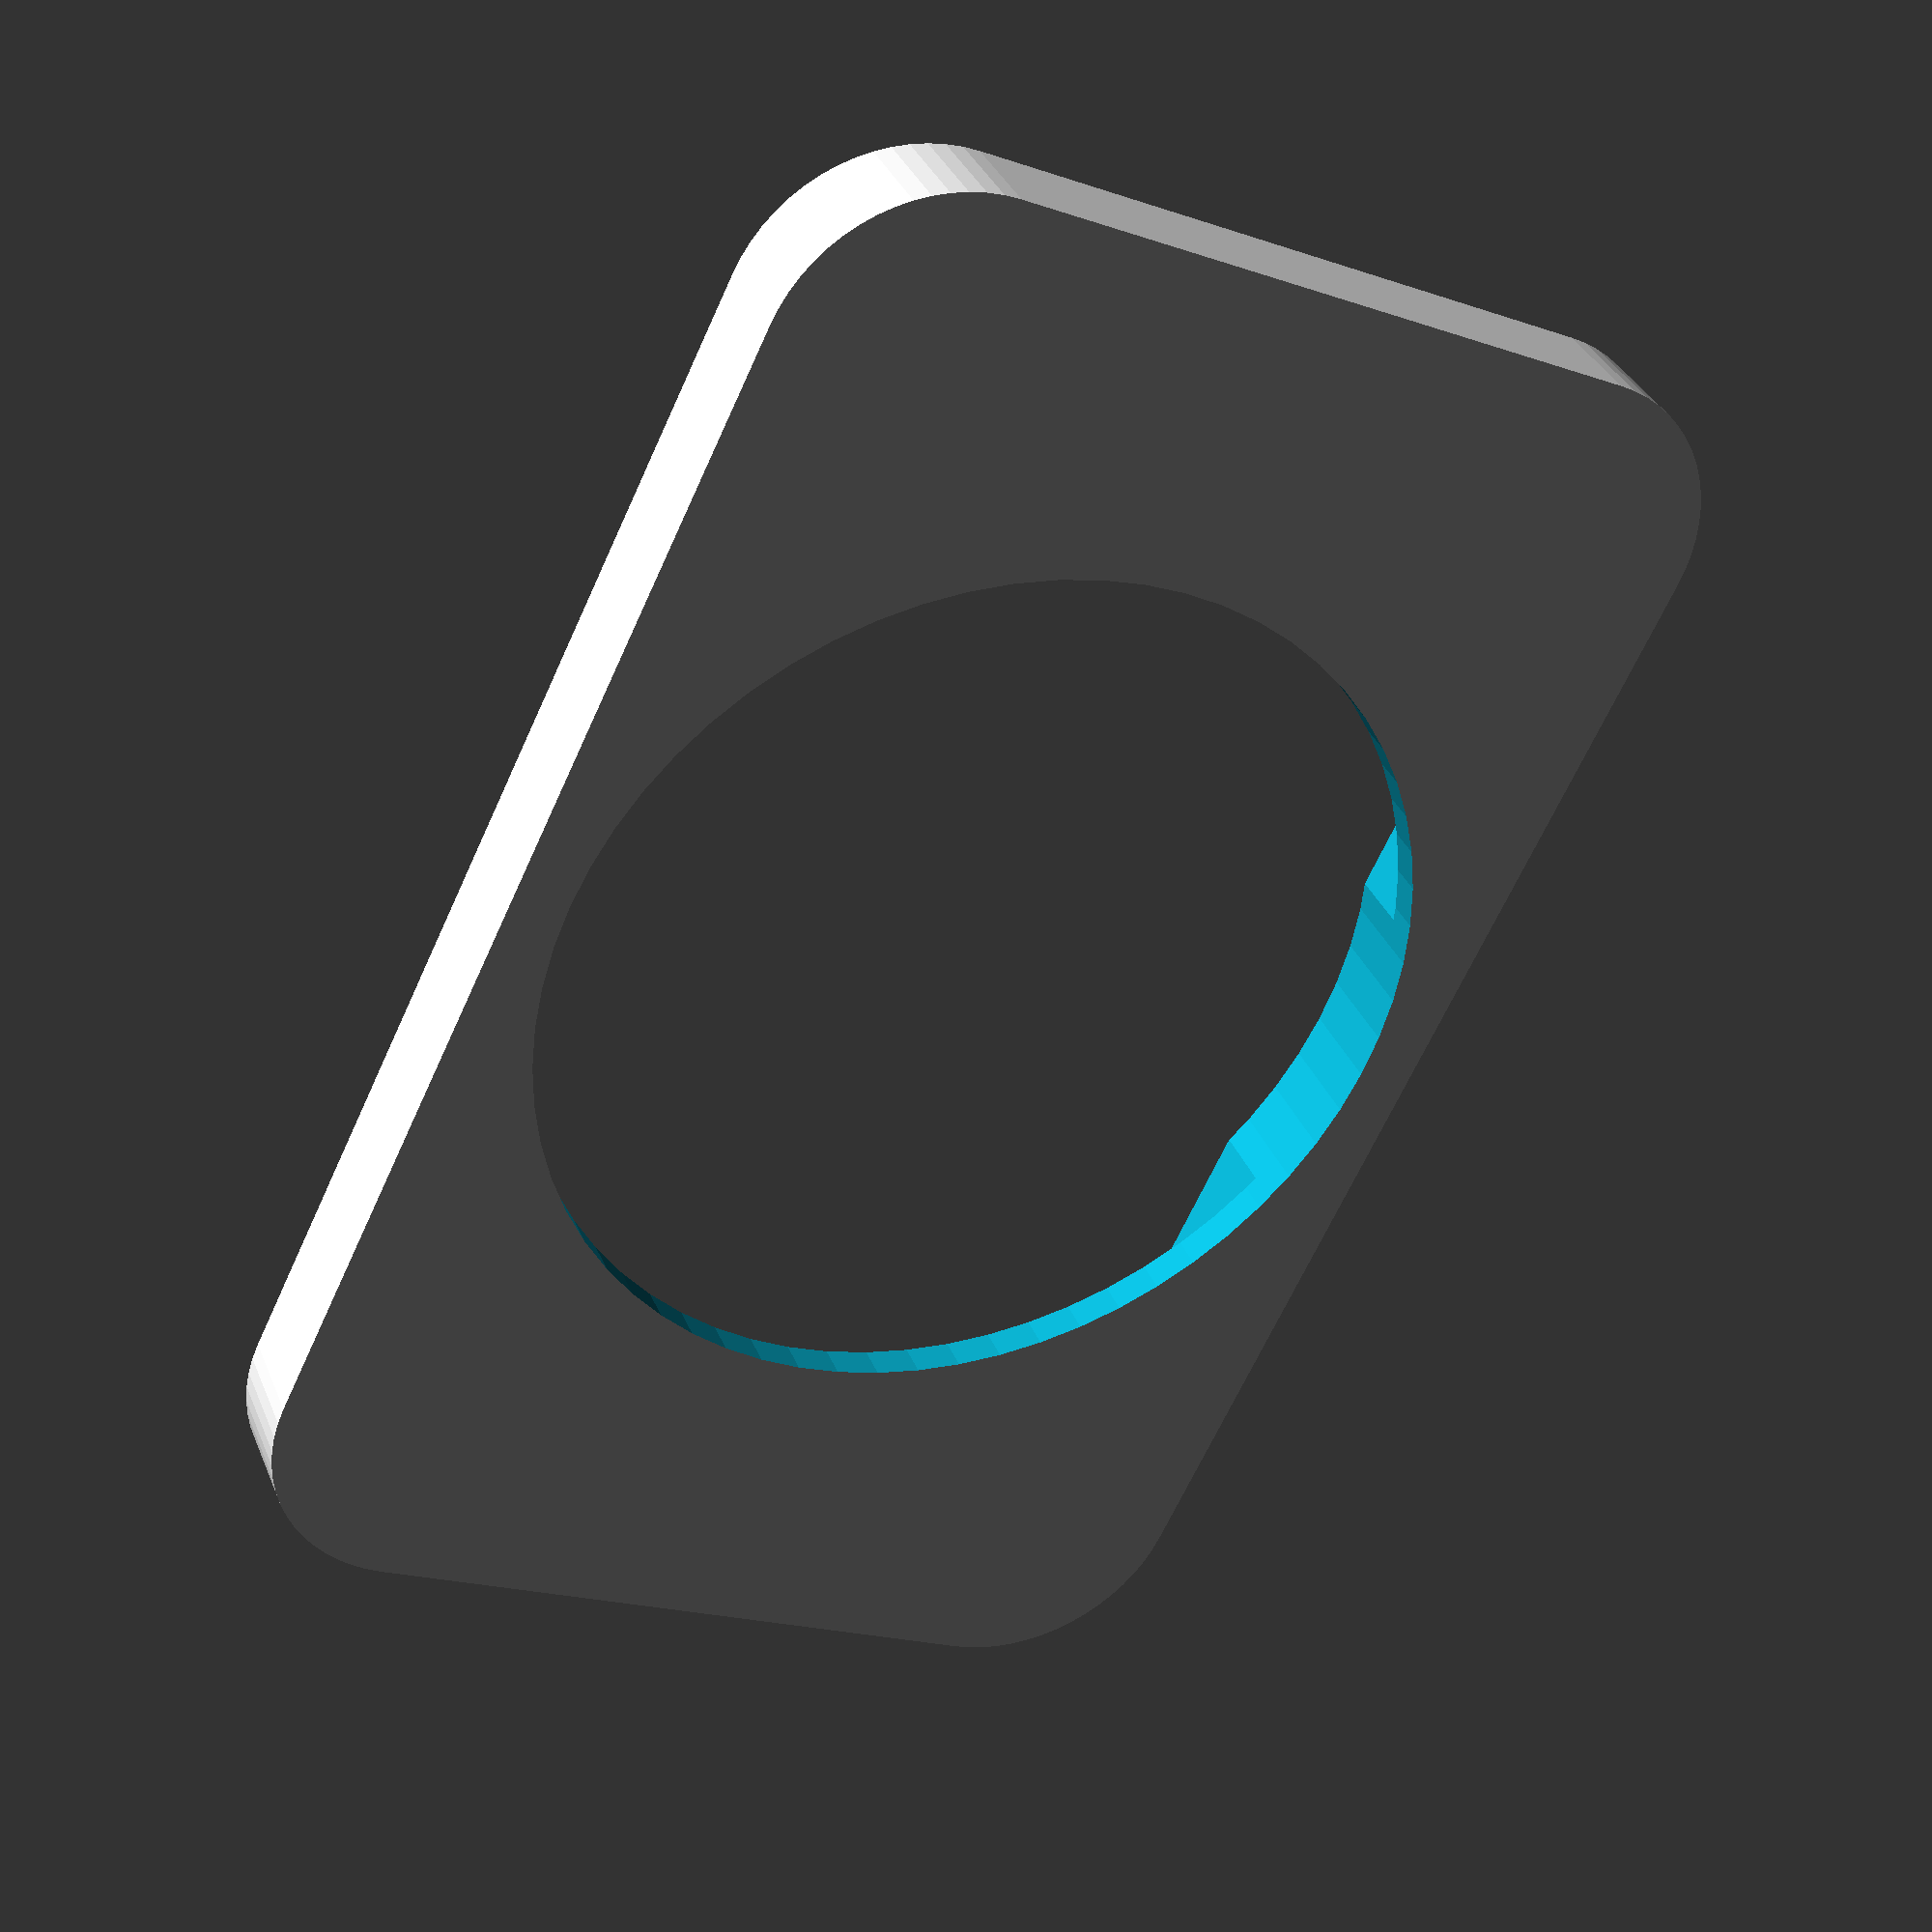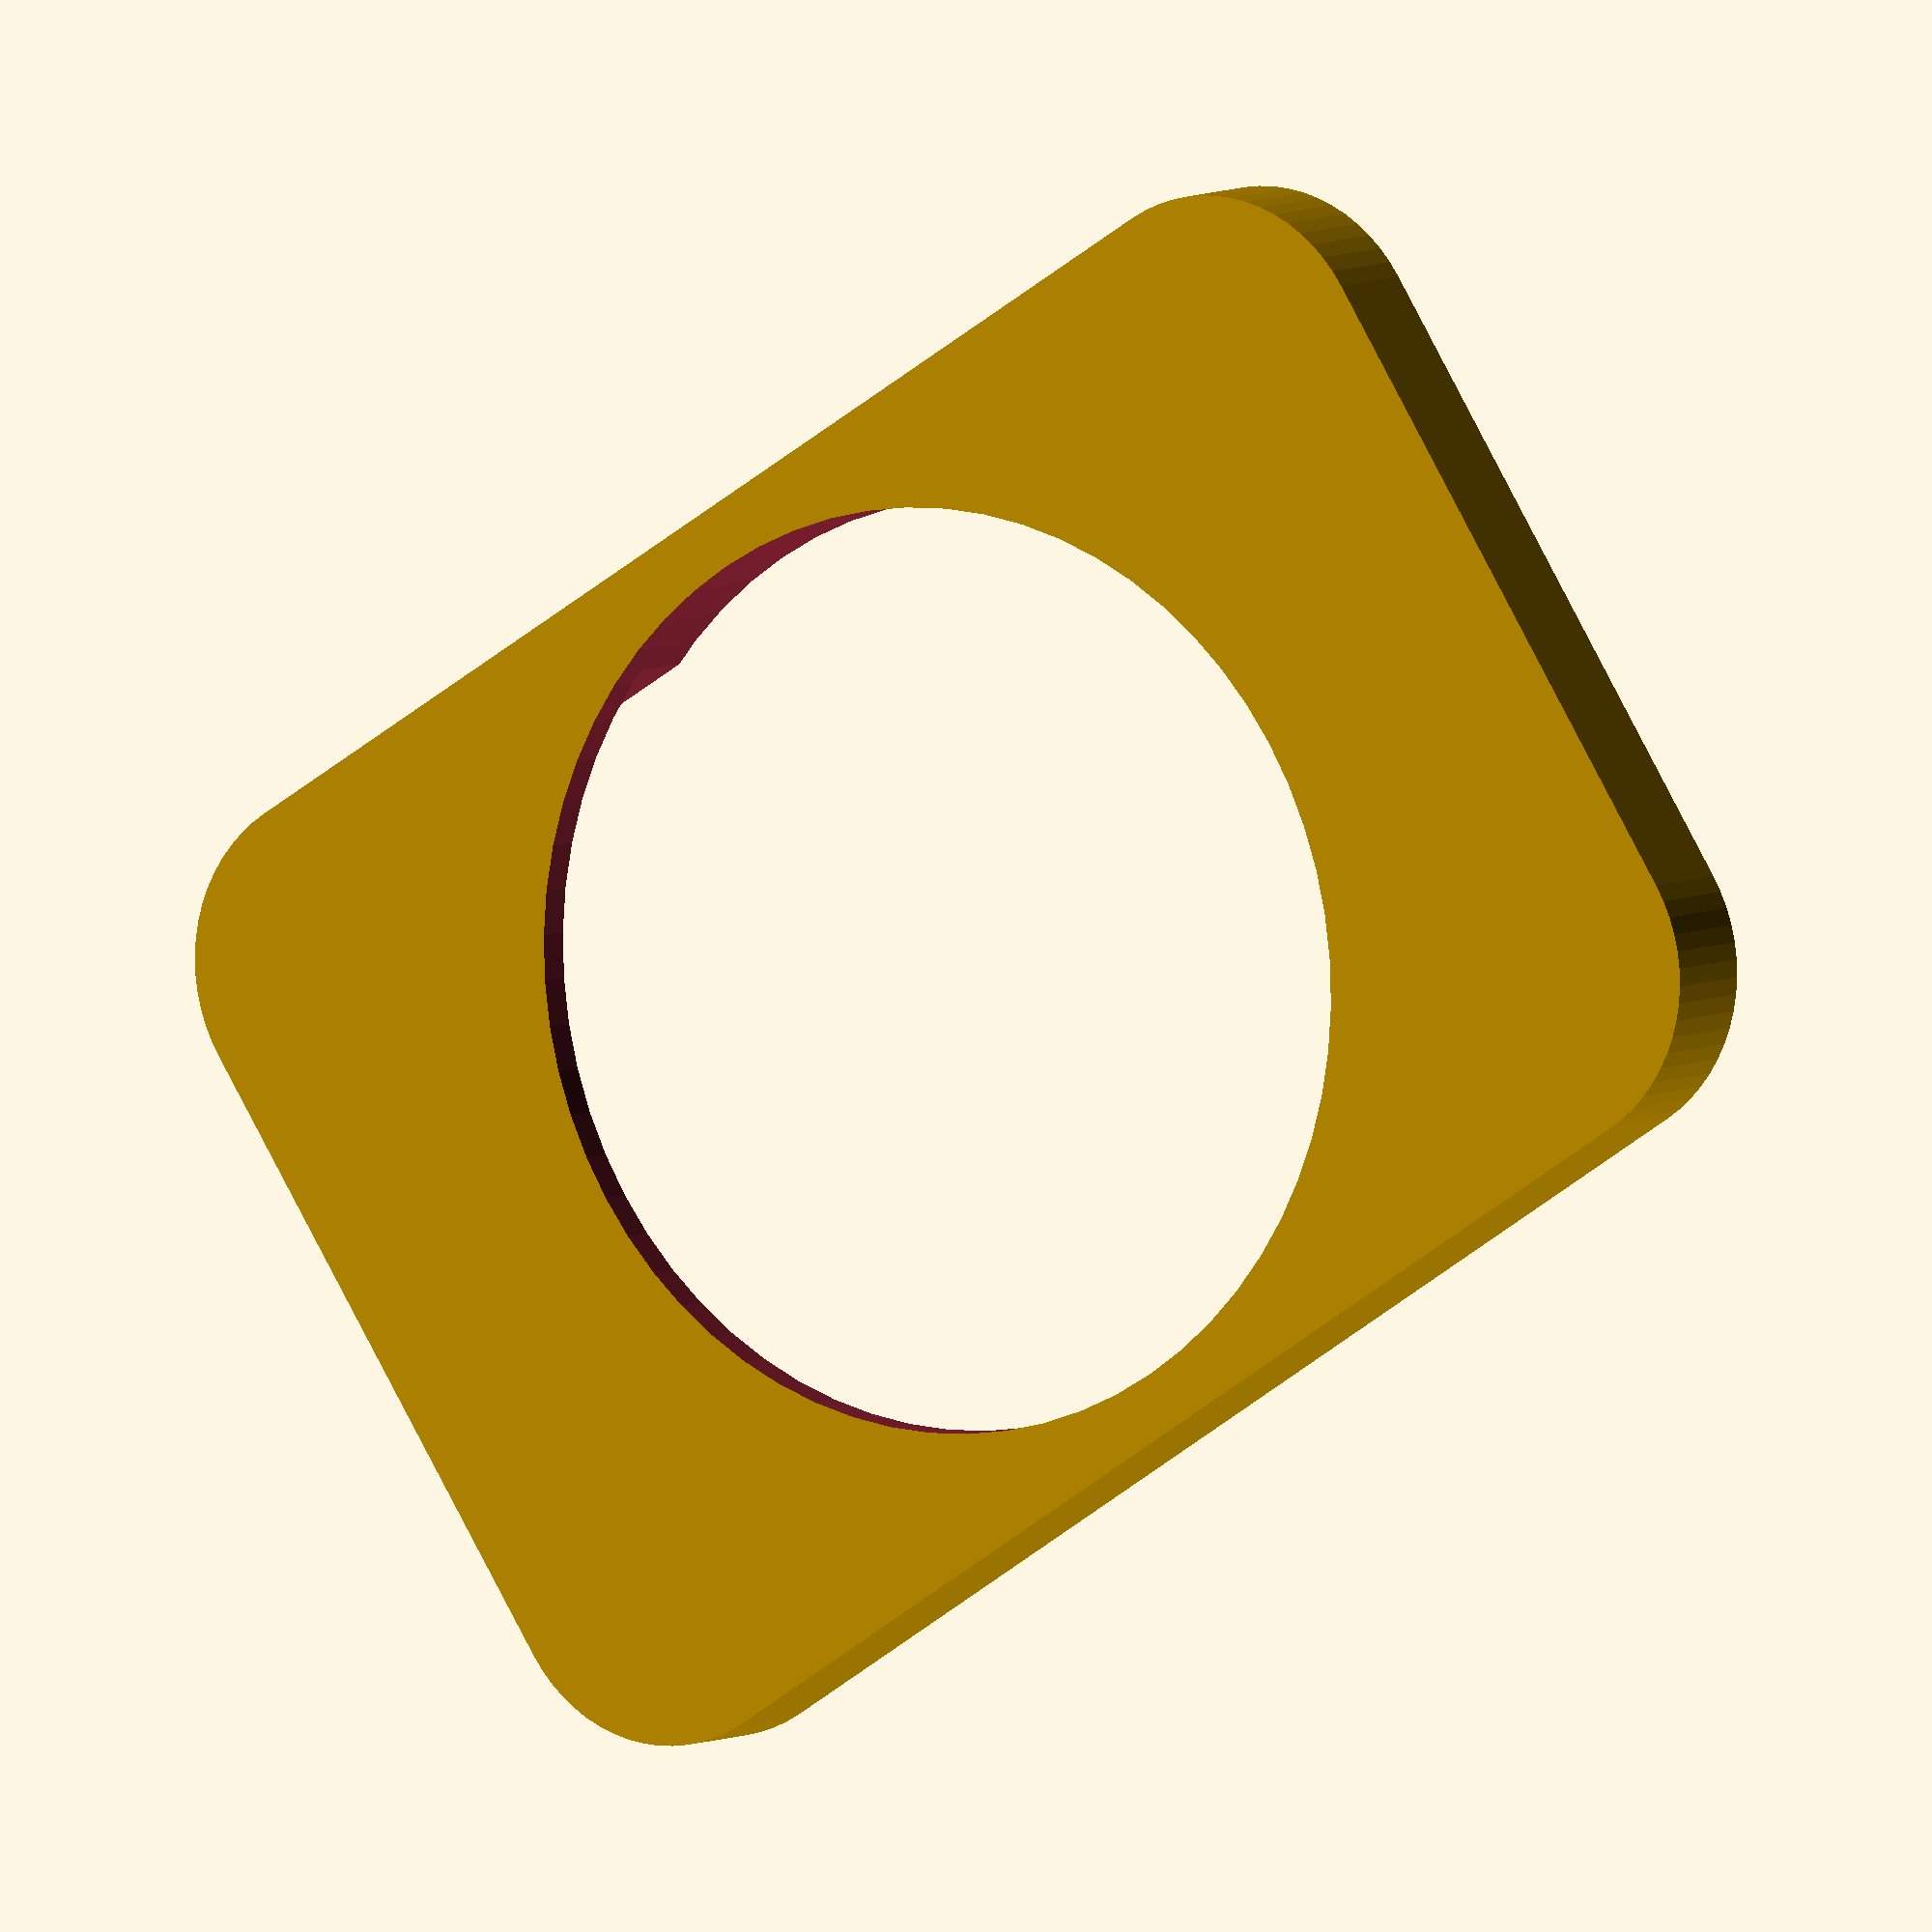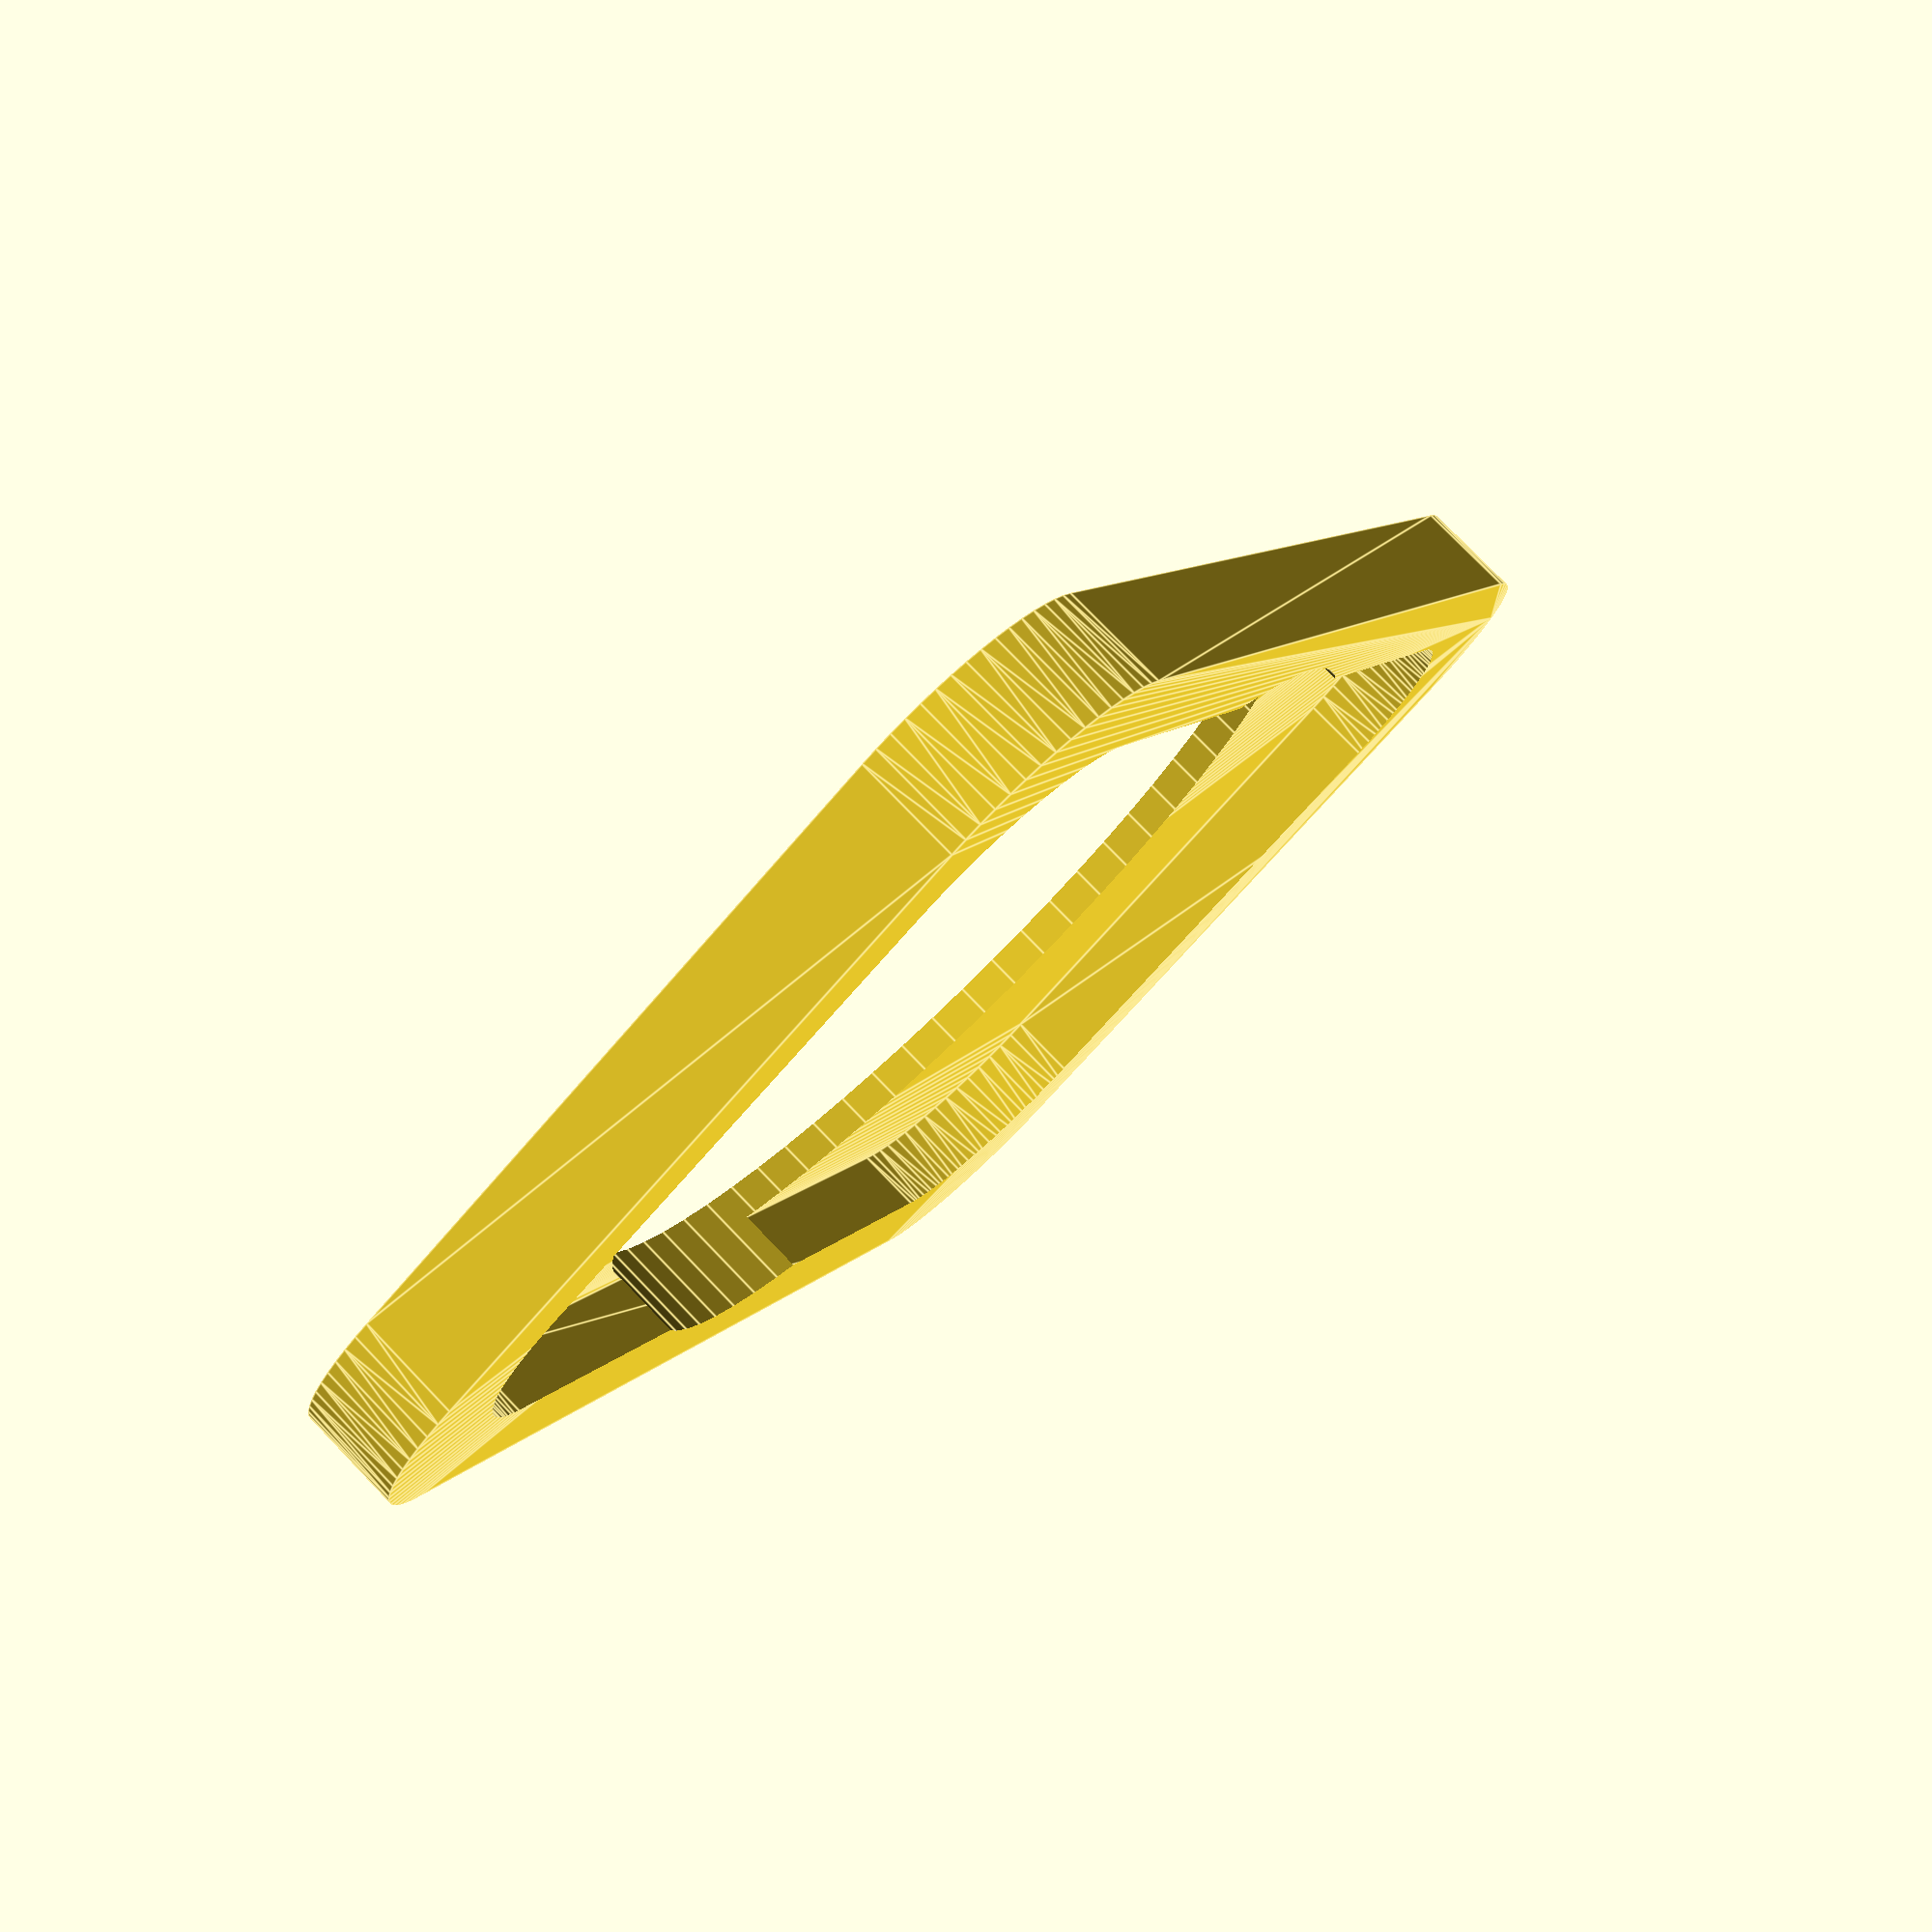
<openscad>
$fn=64;
corner_radius=5;
height=3;
plate_height=1;
plate_length=44;
plate_width=29.3;
wall_thickness=5;

rotator_mount_diameter=26;

center_x=plate_length/2-corner_radius;
center_y=plate_width/2-corner_radius;

difference() {
    minkowski() {
        cube([plate_length-2 * corner_radius, plate_width-2 * corner_radius, height/2]);
        cylinder(r=corner_radius, h=height/2);
    }
    minkowski() {
        translate([corner_radius/2,corner_radius/2,plate_height]) cube([plate_length-2 * corner_radius - wall_thickness, plate_width-2 * corner_radius - wall_thickness, height/2]);
        cylinder(r=corner_radius, h=height/2);
    }
    translate([center_x,center_y,-1]) cylinder(h=2*height, d=rotator_mount_diameter);
}
</openscad>
<views>
elev=325.3 azim=64.1 roll=159.6 proj=p view=wireframe
elev=354.0 azim=32.6 roll=212.2 proj=o view=wireframe
elev=281.8 azim=61.8 roll=316.1 proj=p view=edges
</views>
